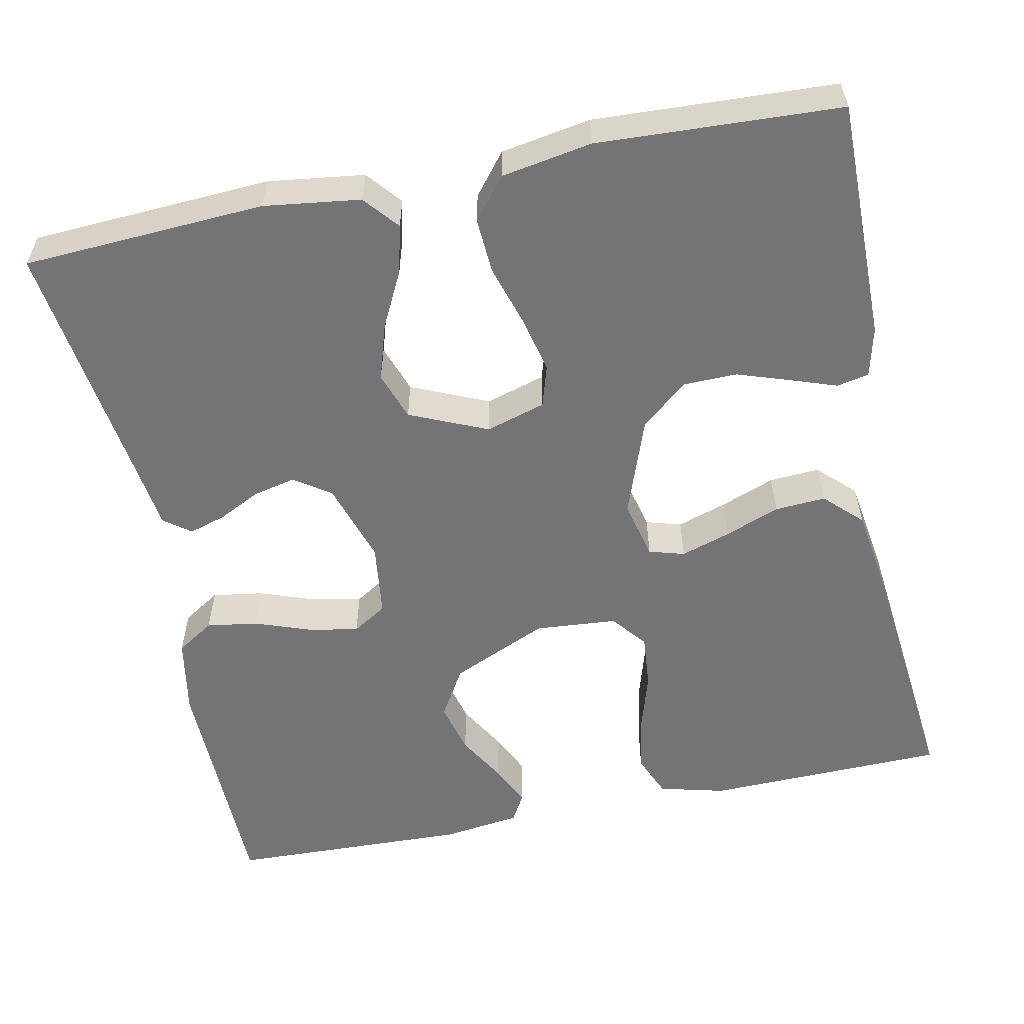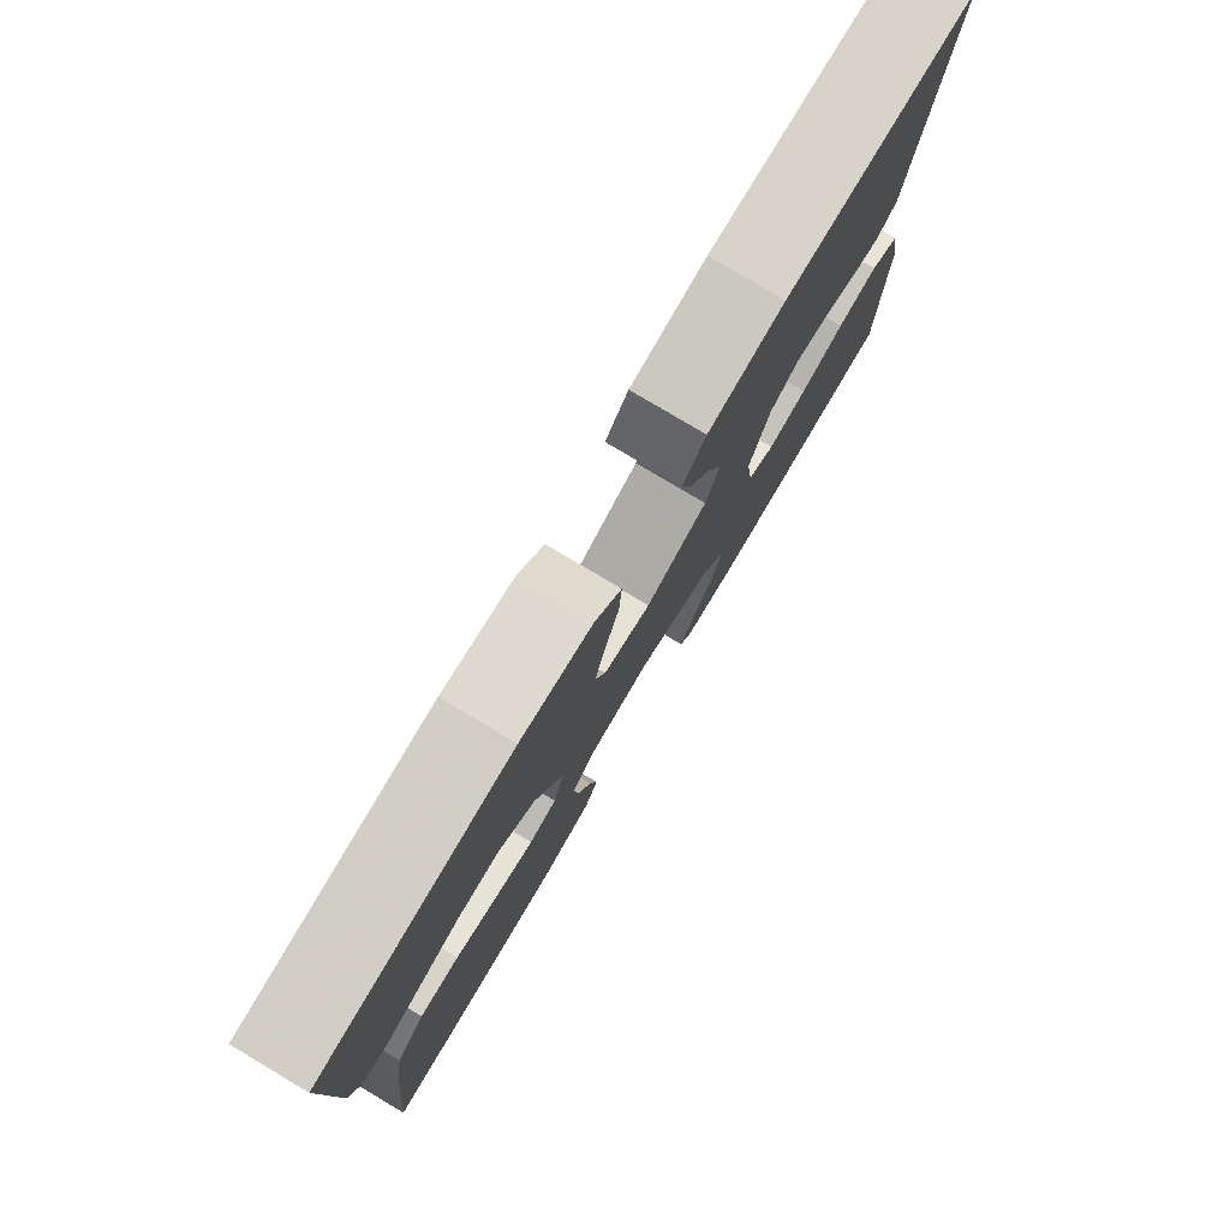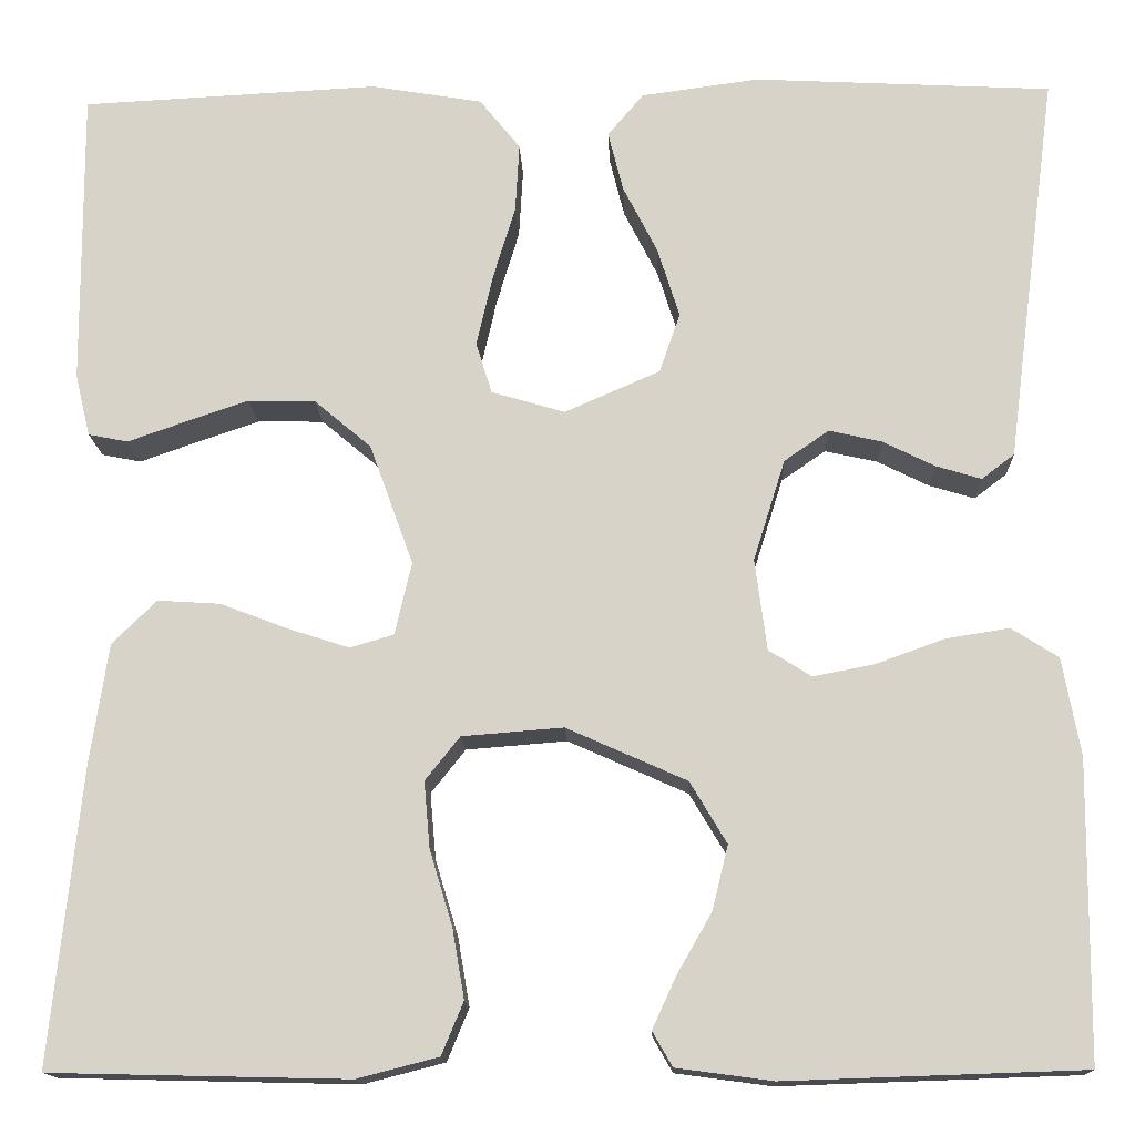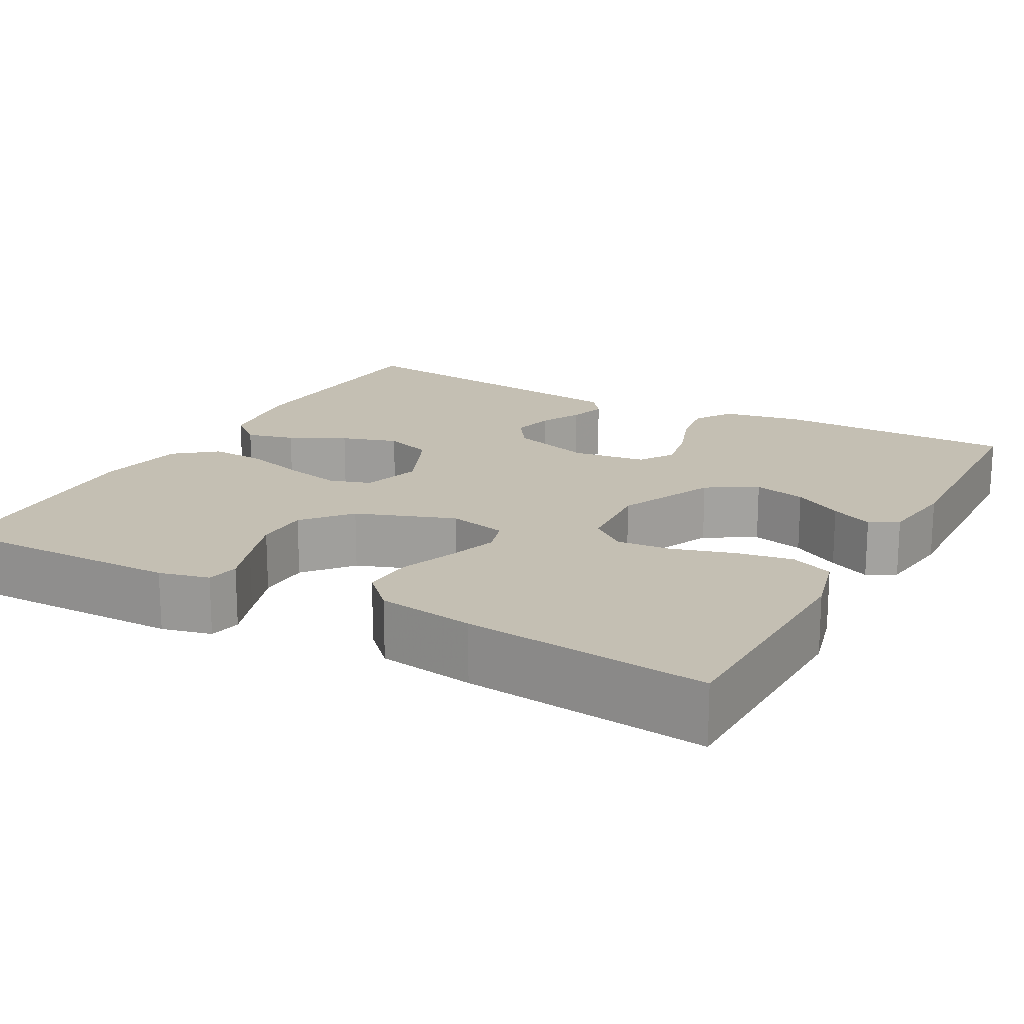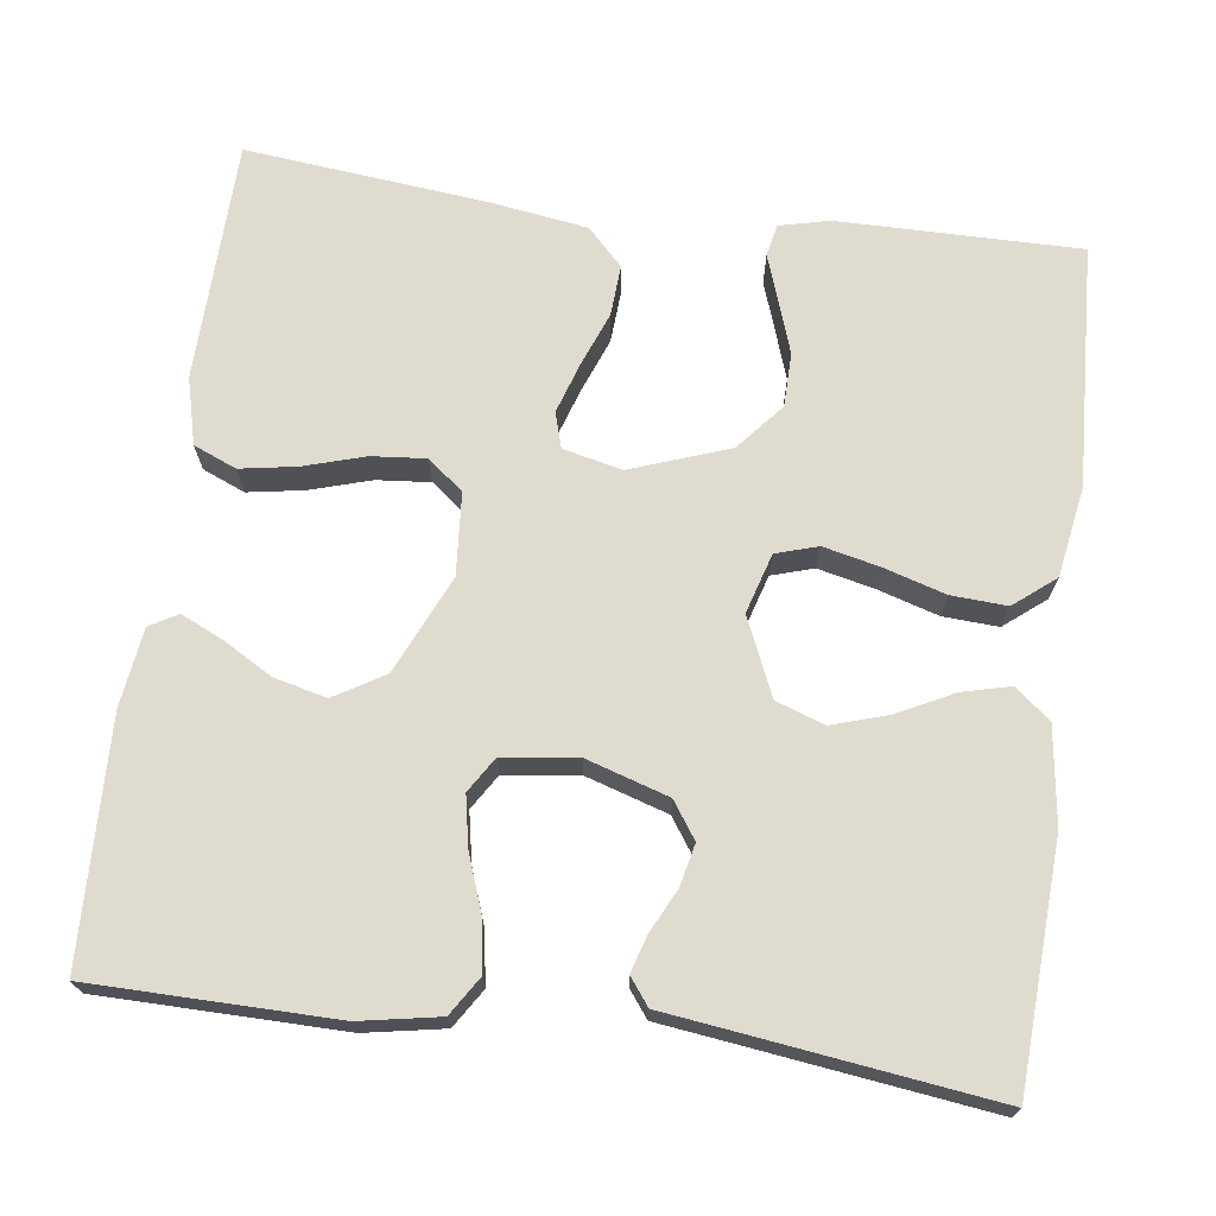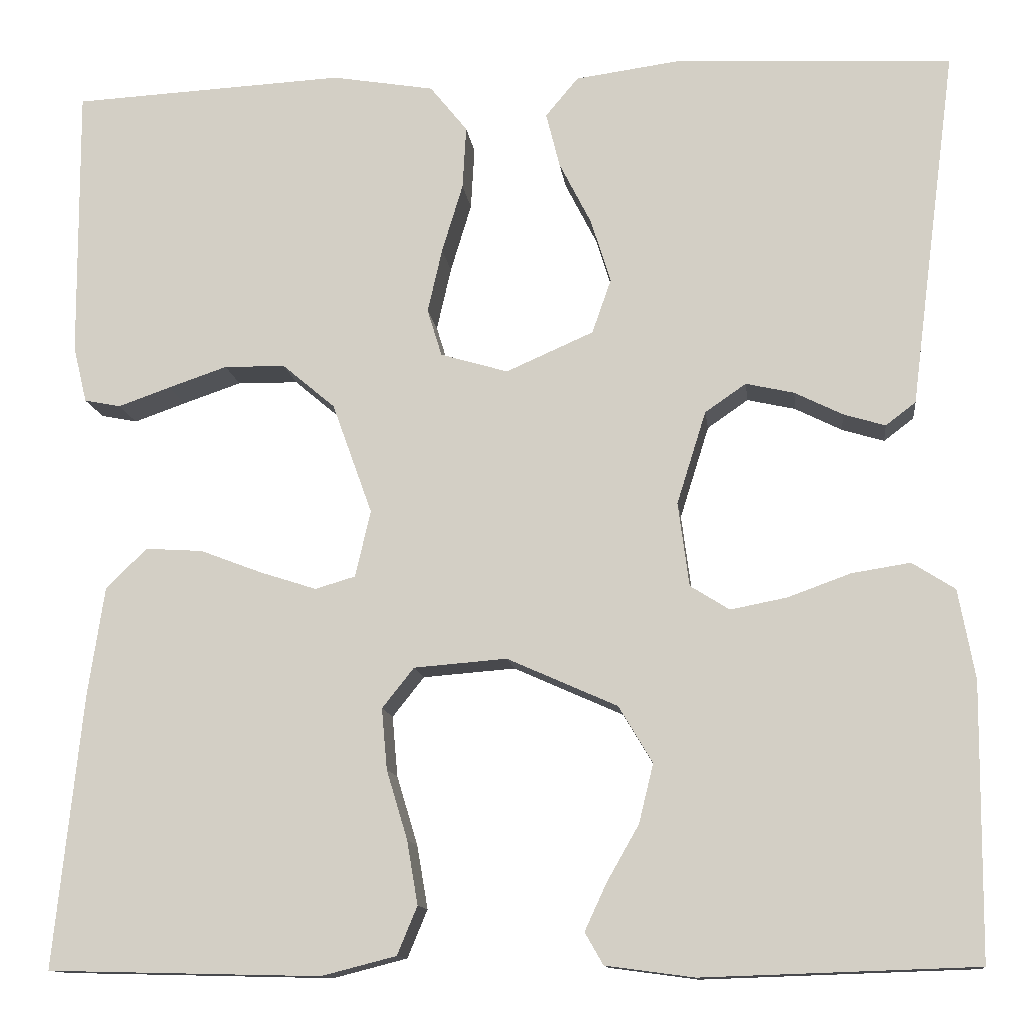
<metadata>
{"format":"obj","ext":"obj","renderer":"f3d","projection":"perspective","resolution":1024,"background":"white","views":[{"elev":-56.3,"azim":11.7,"up":"+Y"},{"elev":79.7,"azim":120.7,"up":"+Z"},{"elev":-14.6,"azim":-177.8,"up":"+Z"},{"elev":17.7,"azim":118.7,"up":"+Y"},{"elev":70.3,"azim":-82.4,"up":"+Y"},{"elev":-12.4,"azim":-173.1,"up":"+Z"}]}
</metadata>
<code>
v -0.5 0.07 0.5
v -0.2 0.07 0.516
v -0.081 0.07 0.5
v -0.045 0.07 0.457
v -0.06 0.07 0.397
v -0.095 0.07 0.328
v -0.117 0.07 0.258
v -0.096 0.07 0.198
v 0 0.07 0.156
v 0.074 0.07 0.178
v 0.09 0.07 0.23
v 0.074 0.07 0.3
v 0.051 0.07 0.376
v 0.047 0.07 0.445
v 0.088 0.07 0.496
v 0.2 0.07 0.515
v 0.5 0.07 0.5
v 0.498 0.07 0.2
v 0.483 0.07 0.138
v 0.443 0.07 0.13
v 0.386 0.07 0.15
v 0.321 0.07 0.172
v 0.254 0.07 0.171
v 0.196 0.07 0.122
v 0.152 0.07 0
v 0.169 0.07 -0.073
v 0.213 0.07 -0.086
v 0.275 0.07 -0.066
v 0.343 0.07 -0.04
v 0.406 0.07 -0.036
v 0.451 0.07 -0.08
v 0.469 0.07 -0.2
v 0.5 0.07 -0.5
v 0.2 0.07 -0.507
v 0.118 0.07 -0.486
v 0.096 0.07 -0.433
v 0.108 0.07 -0.363
v 0.131 0.07 -0.287
v 0.137 0.07 -0.22
v 0.102 0.07 -0.176
v 0 0.07 -0.168
v -0.121 0.07 -0.222
v -0.158 0.07 -0.284
v -0.142 0.07 -0.349
v -0.107 0.07 -0.41
v -0.083 0.07 -0.462
v -0.103 0.07 -0.497
v -0.2 0.07 -0.51
v -0.5 0.07 -0.5
v -0.503 0.07 -0.2
v -0.485 0.07 -0.102
v -0.438 0.07 -0.072
v -0.374 0.07 -0.082
v -0.305 0.07 -0.107
v -0.243 0.07 -0.119
v -0.2 0.07 -0.092
v -0.188 0.07 0
v -0.22 0.07 0.102
v -0.265 0.07 0.133
v -0.318 0.07 0.121
v -0.37 0.07 0.095
v -0.416 0.07 0.081
v -0.449 0.07 0.106
v -0.461 0.07 0.2
v -0.5 0 0.5
v -0.2 0 0.516
v -0.081 0 0.5
v -0.045 0 0.457
v -0.06 0 0.397
v -0.095 0 0.328
v -0.117 0 0.258
v -0.096 0 0.198
v 0 0 0.156
v 0.074 0 0.178
v 0.09 0 0.23
v 0.074 0 0.3
v 0.051 0 0.376
v 0.047 0 0.445
v 0.088 0 0.496
v 0.2 0 0.515
v 0.5 0 0.5
v 0.498 0 0.2
v 0.483 0 0.138
v 0.443 0 0.13
v 0.386 0 0.15
v 0.321 0 0.172
v 0.254 0 0.171
v 0.196 0 0.122
v 0.152 0 0
v 0.169 0 -0.073
v 0.213 0 -0.086
v 0.275 0 -0.066
v 0.343 0 -0.04
v 0.406 0 -0.036
v 0.451 0 -0.08
v 0.469 0 -0.2
v 0.5 0 -0.5
v 0.2 0 -0.507
v 0.118 0 -0.486
v 0.096 0 -0.433
v 0.108 0 -0.363
v 0.131 0 -0.287
v 0.137 0 -0.22
v 0.102 0 -0.176
v 0 0 -0.168
v -0.121 0 -0.222
v -0.158 0 -0.284
v -0.142 0 -0.349
v -0.107 0 -0.41
v -0.083 0 -0.462
v -0.103 0 -0.497
v -0.2 0 -0.51
v -0.5 0 -0.5
v -0.503 0 -0.2
v -0.485 0 -0.102
v -0.438 0 -0.072
v -0.374 0 -0.082
v -0.305 0 -0.107
v -0.243 0 -0.119
v -0.2 0 -0.092
v -0.188 0 0
v -0.22 0 0.102
v -0.265 0 0.133
v -0.318 0 0.121
v -0.37 0 0.095
v -0.416 0 0.081
v -0.449 0 0.106
v -0.461 0 0.2
f 62 63 64
f 61 62 64
f 60 61 64
f 4 5 6
f 3 4 6
f 2 3 6
f 1 2 6
f 64 1 6
f 60 64 6
f 59 60 6
f 58 59 6 7
f 57 58 7 8
f 56 57 8 9
f 52 53 54
f 51 52 54
f 50 51 54
f 49 50 54
f 48 49 54
f 47 48 54
f 46 47 54
f 45 46 54
f 44 45 54
f 43 44 54 55
f 42 43 55 56
f 36 37 38
f 35 36 38
f 34 35 38
f 33 34 38
f 32 33 38
f 31 32 38
f 30 31 38
f 29 30 38
f 28 29 38
f 27 28 38 39
f 26 27 39 40
f 19 20 21
f 18 19 21
f 17 18 21
f 16 17 21
f 15 16 21
f 14 15 21
f 13 14 21
f 12 13 21
f 12 21 22
f 11 12 22 23
f 56 9 10
f 42 56 10
f 41 42 10
f 41 10 11
f 40 41 11
f 26 40 11
f 25 26 11
f 11 23 24
f 11 24 25
f 128 127 126
f 128 126 125
f 128 125 124
f 70 69 68
f 70 68 67
f 70 67 66
f 70 66 65
f 70 65 128
f 70 128 124
f 70 124 123
f 71 70 123 122
f 72 71 122 121
f 73 72 121 120
f 118 117 116
f 118 116 115
f 118 115 114
f 118 114 113
f 118 113 112
f 118 112 111
f 118 111 110
f 118 110 109
f 118 109 108
f 119 118 108 107
f 120 119 107 106
f 102 101 100
f 102 100 99
f 102 99 98
f 102 98 97
f 102 97 96
f 102 96 95
f 102 95 94
f 102 94 93
f 102 93 92
f 103 102 92 91
f 104 103 91 90
f 85 84 83
f 85 83 82
f 85 82 81
f 85 81 80
f 85 80 79
f 85 79 78
f 85 78 77
f 85 77 76
f 86 85 76
f 87 86 76 75
f 74 73 120
f 74 120 106
f 74 106 105
f 75 74 105
f 75 105 104
f 75 104 90
f 75 90 89
f 88 87 75
f 89 88 75
f 1 65 66 2
f 2 66 67 3
f 3 67 68 4
f 4 68 69 5
f 5 69 70 6
f 6 70 71 7
f 7 71 72 8
f 8 72 73 9
f 9 73 74 10
f 10 74 75 11
f 11 75 76 12
f 12 76 77 13
f 13 77 78 14
f 14 78 79 15
f 15 79 80 16
f 16 80 81 17
f 17 81 82 18
f 18 82 83 19
f 19 83 84 20
f 20 84 85 21
f 21 85 86 22
f 22 86 87 23
f 23 87 88 24
f 24 88 89 25
f 25 89 90 26
f 26 90 91 27
f 27 91 92 28
f 28 92 93 29
f 29 93 94 30
f 30 94 95 31
f 31 95 96 32
f 32 96 97 33
f 33 97 98 34
f 34 98 99 35
f 35 99 100 36
f 36 100 101 37
f 37 101 102 38
f 38 102 103 39
f 39 103 104 40
f 40 104 105 41
f 41 105 106 42
f 42 106 107 43
f 43 107 108 44
f 44 108 109 45
f 45 109 110 46
f 46 110 111 47
f 47 111 112 48
f 48 112 113 49
f 49 113 114 50
f 50 114 115 51
f 51 115 116 52
f 52 116 117 53
f 53 117 118 54
f 54 118 119 55
f 55 119 120 56
f 56 120 121 57
f 57 121 122 58
f 58 122 123 59
f 59 123 124 60
f 60 124 125 61
f 61 125 126 62
f 62 126 127 63
f 63 127 128 64
f 64 128 65 1

</code>
